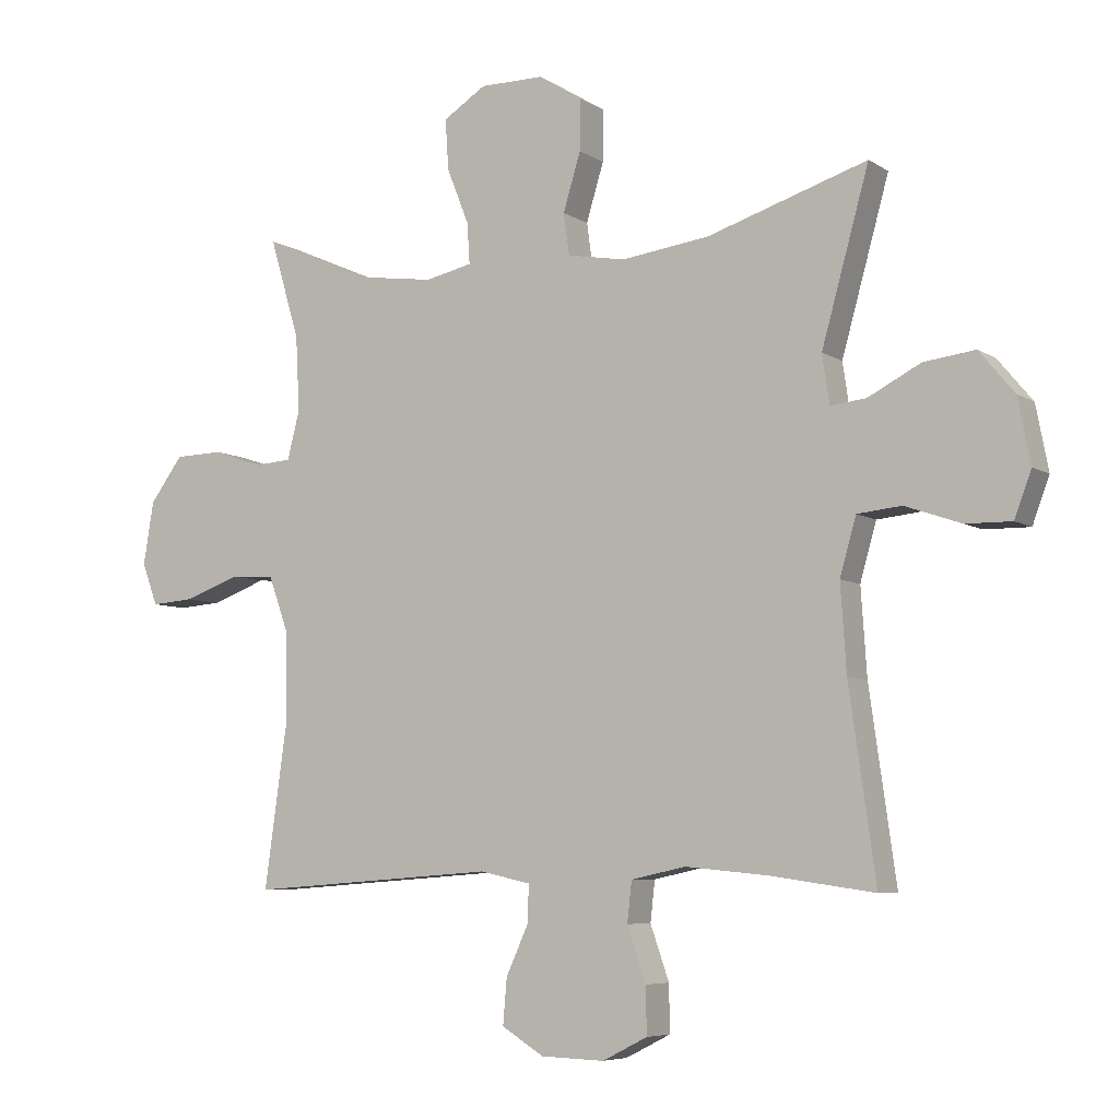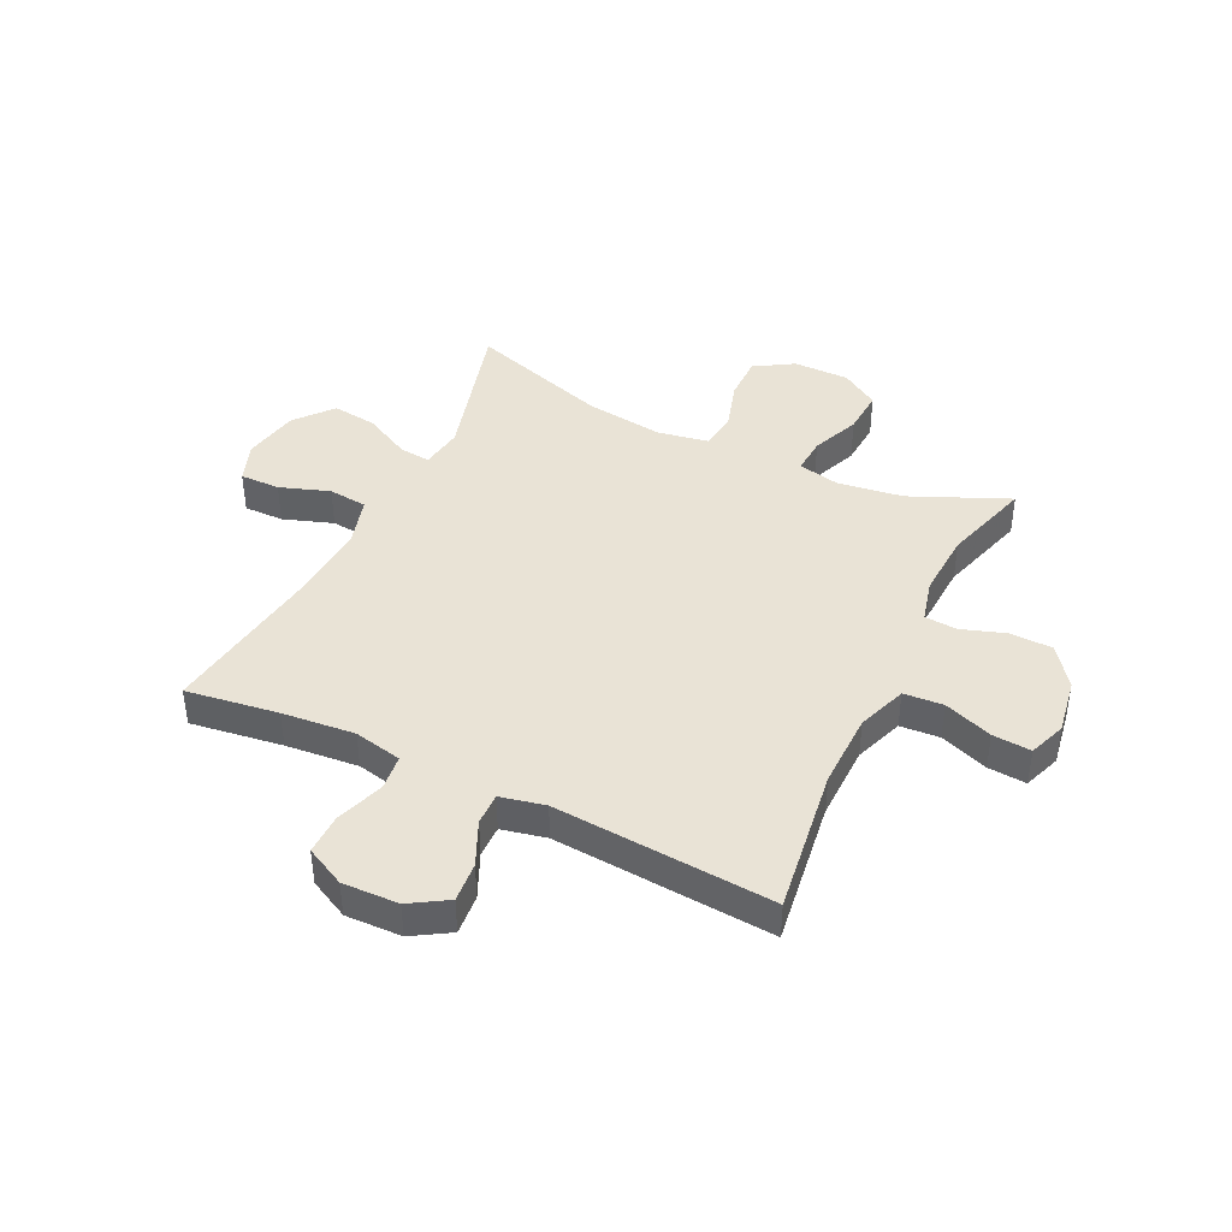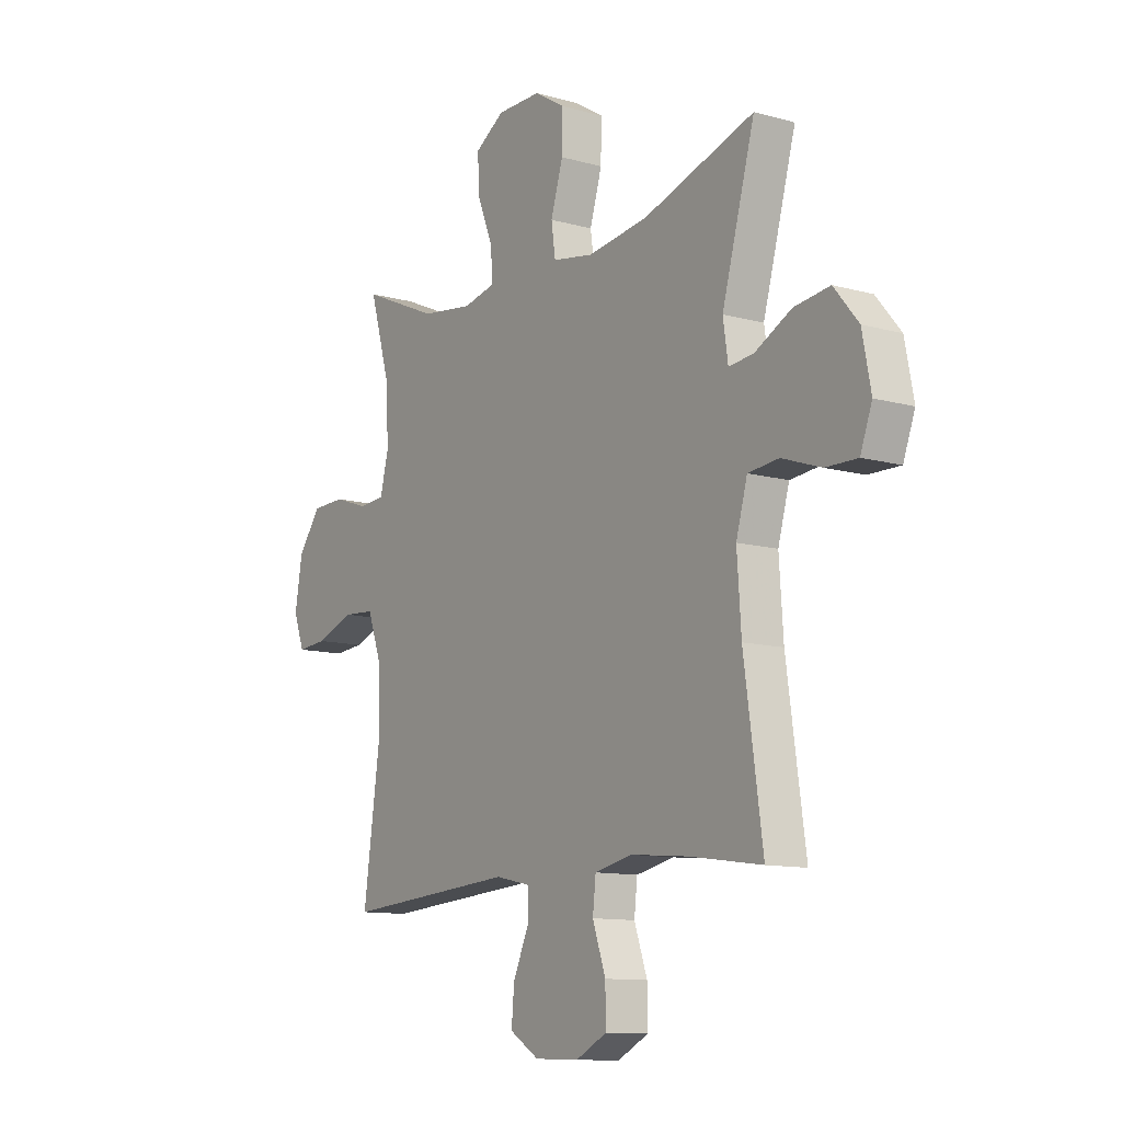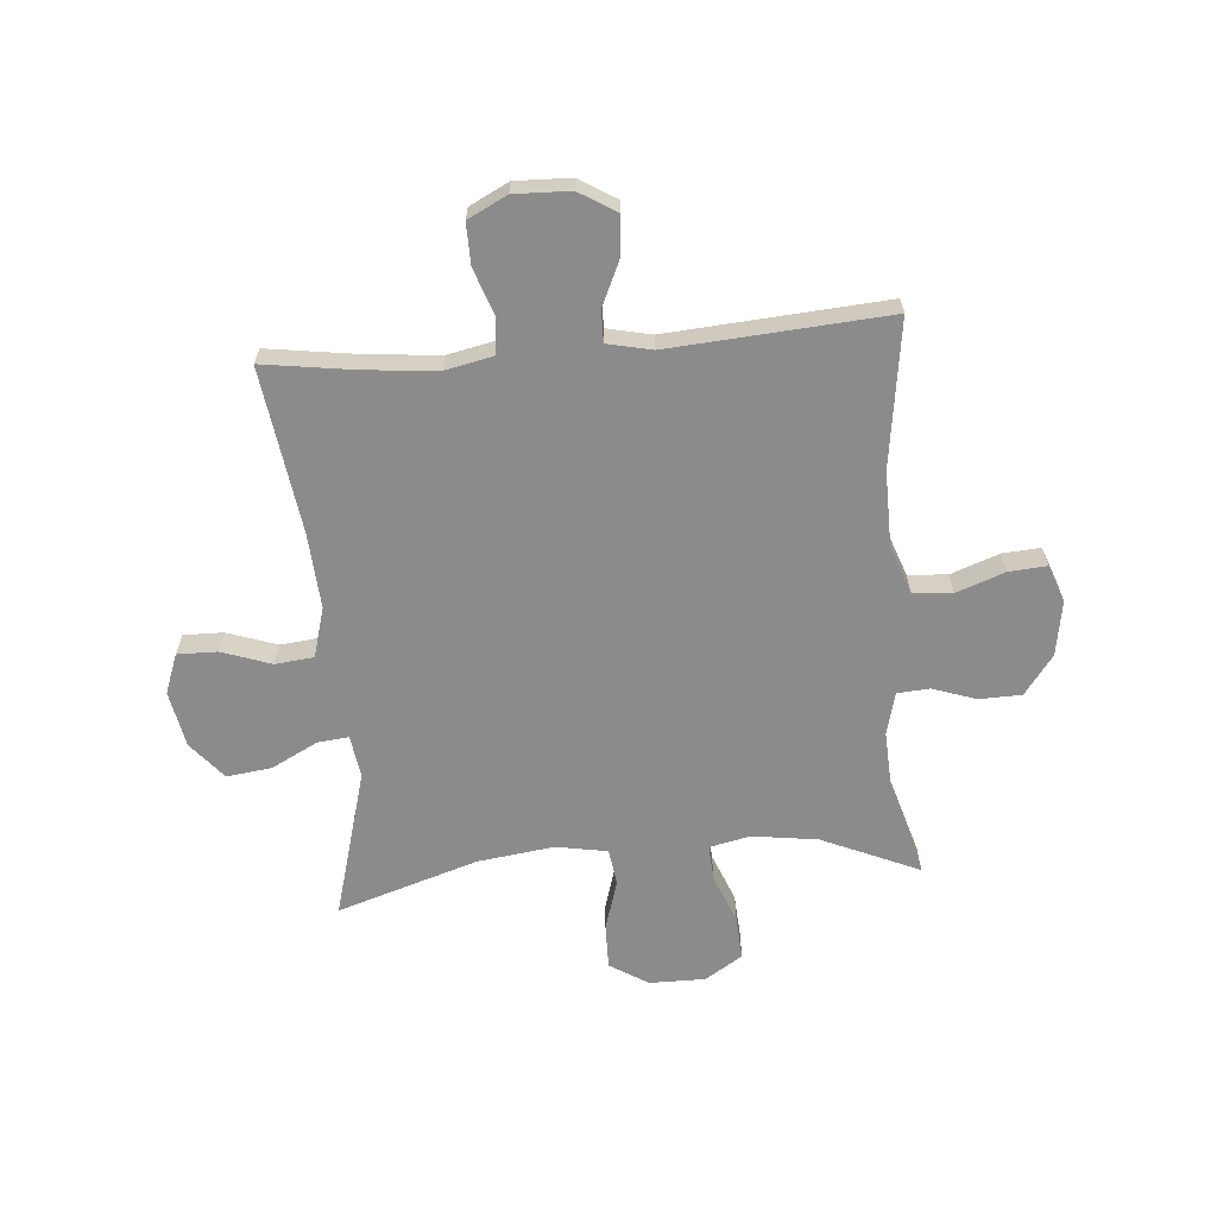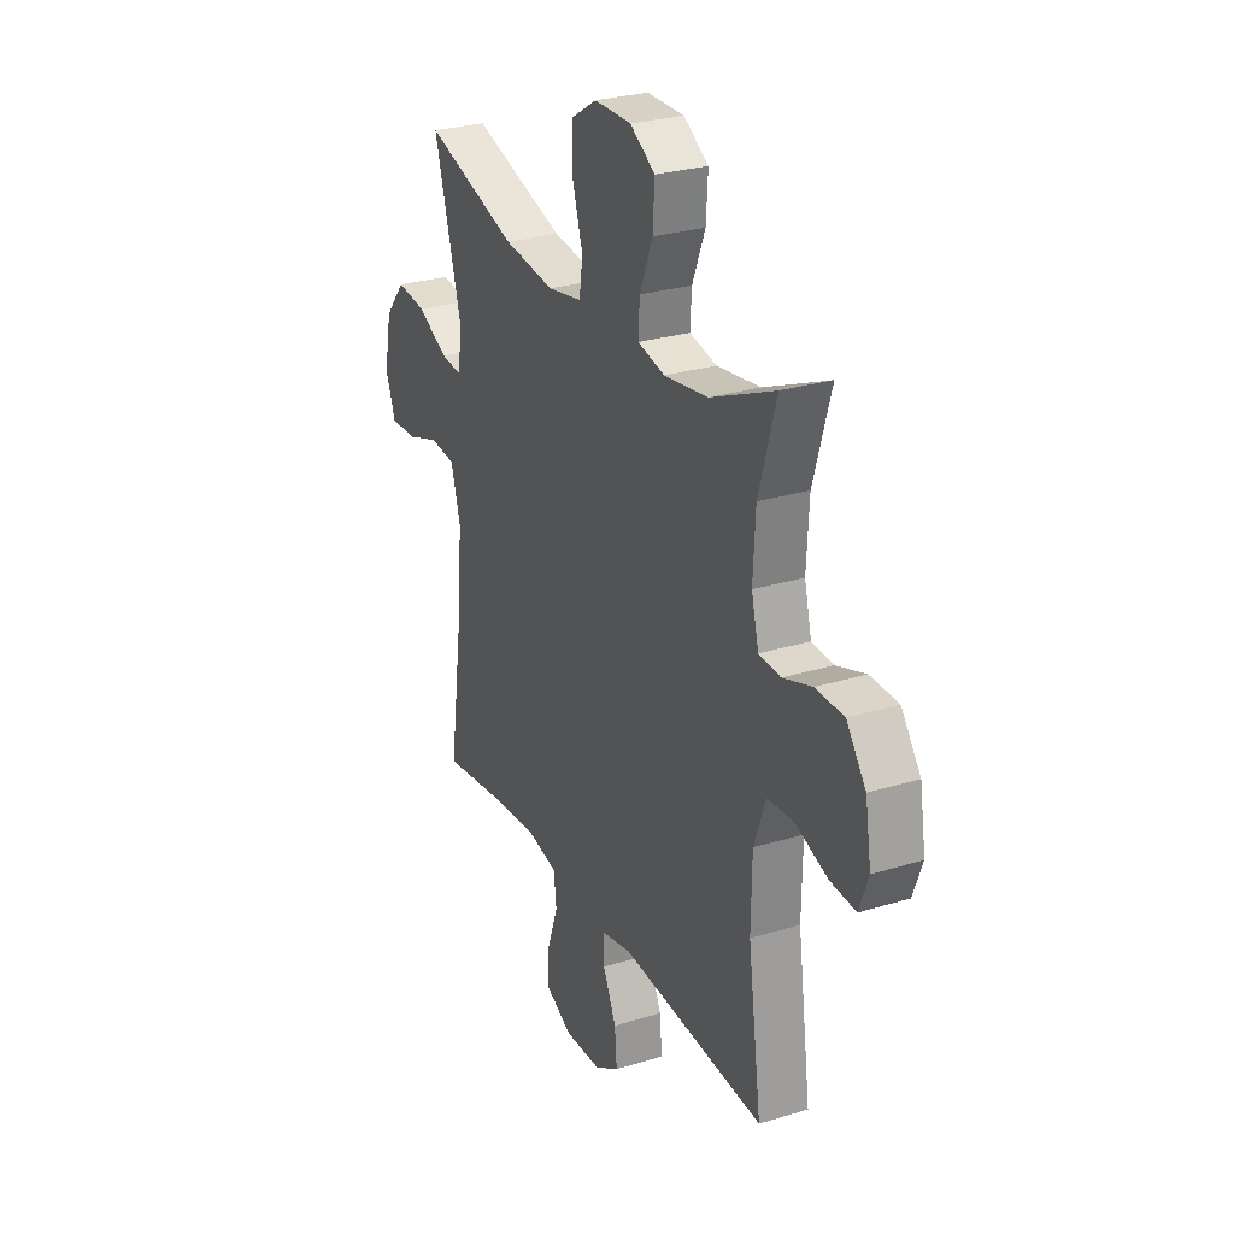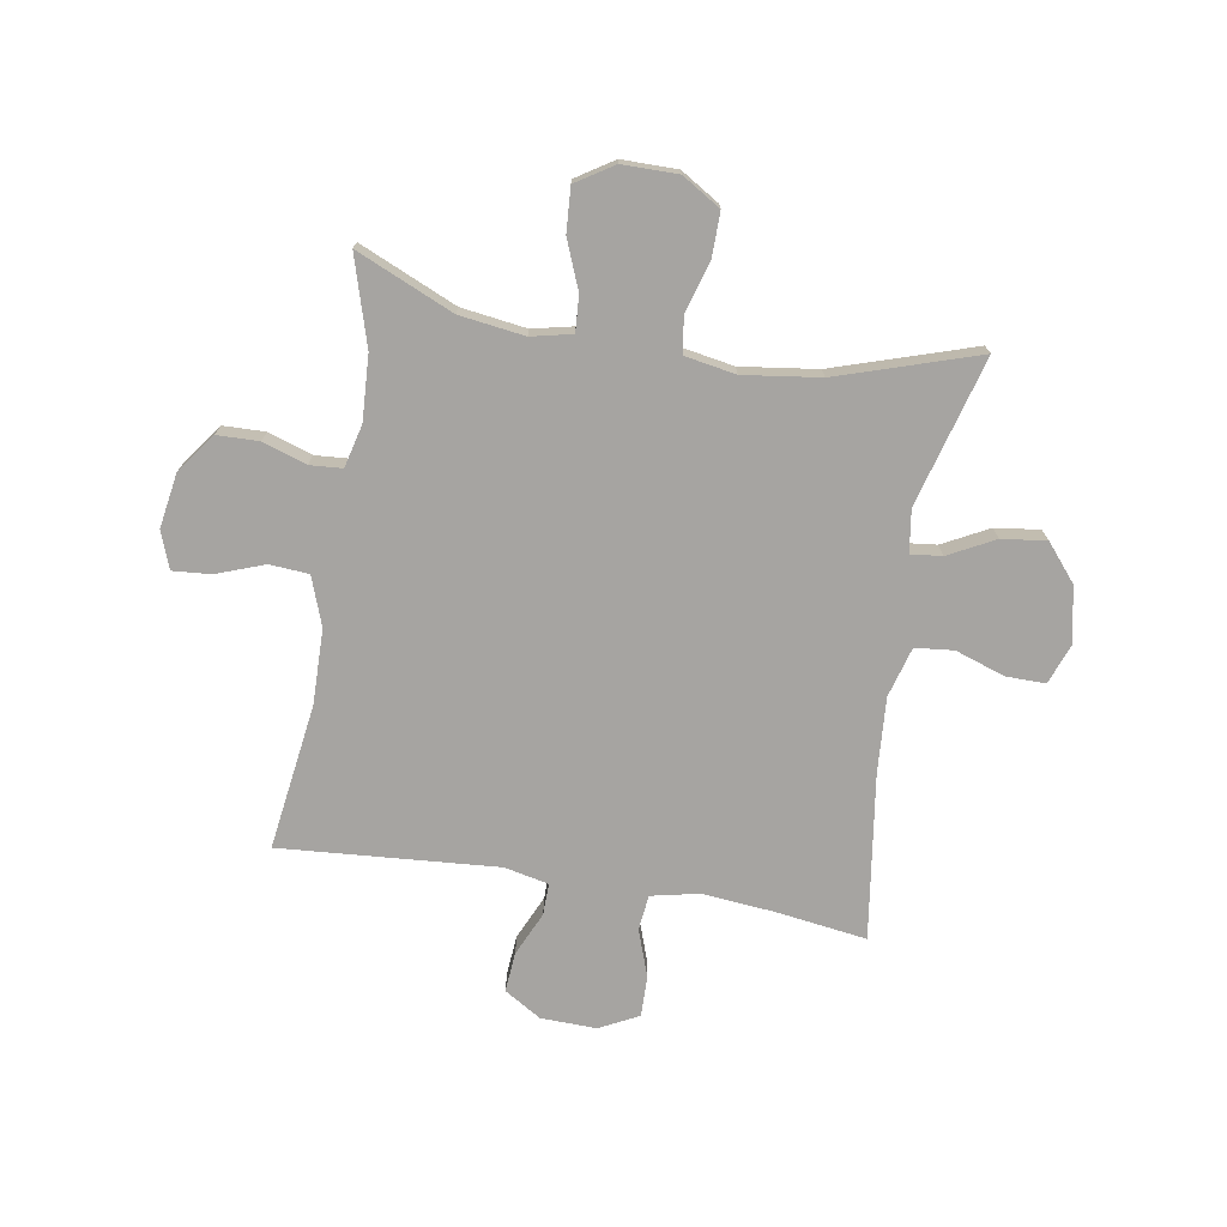
<metadata>
{"format":"obj","ext":"obj","renderer":"f3d","projection":"perspective","resolution":1024,"background":"white","views":[{"elev":-6.4,"azim":29.6,"up":"+Z"},{"elev":42.0,"azim":-154.2,"up":"+Y"},{"elev":-11.4,"azim":55.8,"up":"+Z"},{"elev":-63.9,"azim":-175.3,"up":"+Y"},{"elev":27.5,"azim":-115.3,"up":"+Z"},{"elev":-73.5,"azim":-9.4,"up":"+Y"}]}
</metadata>
<code>
v 0.5 0.07 0.5
v 0.427 0.07 0.238
v 0.438 0.07 0.163
v 0.493 0.07 0.169
v 0.574 0.07 0.211
v 0.653 0.07 0.221
v 0.707 0.07 0.156
v 0.726 0.07 0.057
v 0.7 0.07 -0.013
v 0.63 0.07 -0.012
v 0.543 0.07 0.018
v 0.475 0.07 0.011
v 0.45 0.07 -0.077
v 0.459 0.07 -0.21
v 0.5 0.07 -0.5
v 0.339 0.07 -0.477
v 0.212 0.07 -0.465
v 0.128 0.07 -0.483
v 0.121 0.07 -0.545
v 0.15 0.07 -0.628
v 0.151 0.07 -0.7
v 0.082 0.07 -0.735
v -0.016 0.07 -0.732
v -0.081 0.07 -0.692
v -0.075 0.07 -0.622
v -0.04 0.07 -0.545
v -0.039 0.07 -0.489
v -0.117 0.07 -0.472
v -0.5 0.07 -0.5
v -0.464 0.07 -0.243
v -0.466 0.07 -0.111
v -0.497 0.07 -0.025
v -0.566 0.07 -0.02
v -0.651 0.07 -0.051
v -0.718 0.07 -0.056
v -0.742 0.07 0.009
v -0.726 0.07 0.106
v -0.675 0.07 0.175
v -0.601 0.07 0.177
v -0.524 0.07 0.151
v -0.467 0.07 0.155
v -0.448 0.07 0.23
v -0.454 0.07 0.345
v -0.5 0.07 0.5
v -0.329 0.07 0.425
v -0.214 0.07 0.409
v -0.142 0.07 0.425
v -0.146 0.07 0.488
v -0.18 0.07 0.573
v -0.185 0.07 0.651
v -0.119 0.07 0.693
v -0.021 0.07 0.693
v 0.047 0.07 0.651
v 0.046 0.07 0.572
v 0.019 0.07 0.483
v 0.028 0.07 0.419
v 0.118 0.07 0.403
v 0.253 0.07 0.421
v 0.5 0 0.5
v 0.427 0 0.238
v 0.438 0 0.163
v 0.493 0 0.169
v 0.574 0 0.211
v 0.653 0 0.221
v 0.707 0 0.156
v 0.726 0 0.057
v 0.7 0 -0.013
v 0.63 0 -0.012
v 0.543 0 0.018
v 0.475 0 0.011
v 0.45 0 -0.077
v 0.459 0 -0.21
v 0.5 0 -0.5
v 0.339 0 -0.477
v 0.212 0 -0.465
v 0.128 0 -0.483
v 0.121 0 -0.545
v 0.15 0 -0.628
v 0.151 0 -0.7
v 0.082 0 -0.735
v -0.016 0 -0.732
v -0.081 0 -0.692
v -0.075 0 -0.622
v -0.04 0 -0.545
v -0.039 0 -0.489
v -0.117 0 -0.472
v -0.5 0 -0.5
v -0.464 0 -0.243
v -0.466 0 -0.111
v -0.497 0 -0.025
v -0.566 0 -0.02
v -0.651 0 -0.051
v -0.718 0 -0.056
v -0.742 0 0.009
v -0.726 0 0.106
v -0.675 0 0.175
v -0.601 0 0.177
v -0.524 0 0.151
v -0.467 0 0.155
v -0.448 0 0.23
v -0.454 0 0.345
v -0.5 0 0.5
v -0.329 0 0.425
v -0.214 0 0.409
v -0.142 0 0.425
v -0.146 0 0.488
v -0.18 0 0.573
v -0.185 0 0.651
v -0.119 0 0.693
v -0.021 0 0.693
v 0.047 0 0.651
v 0.046 0 0.572
v 0.019 0 0.483
v 0.028 0 0.419
v 0.118 0 0.403
v 0.253 0 0.421
f 53 54 55
f 52 53 55
f 51 52 55
f 50 51 55
f 49 50 55
f 48 49 55
f 47 48 55 56
f 46 47 56 57
f 43 44 45
f 42 43 45 46
f 41 42 46 57
f 38 39 40
f 37 38 40
f 36 37 40
f 35 36 40
f 34 35 40
f 33 34 40
f 32 33 40 41
f 41 57 58
f 32 41 58
f 31 32 58
f 28 29 30
f 58 1 2
f 31 58 2
f 30 31 2
f 28 30 2
f 27 28 2
f 24 25 26
f 23 24 26
f 22 23 26
f 21 22 26
f 20 21 26
f 19 20 26
f 14 15 16
f 13 14 16 17
f 12 13 17 18
f 9 10 11
f 8 9 11
f 7 8 11
f 6 7 11
f 5 6 11
f 4 5 11
f 3 4 11 12
f 26 27 2 3
f 18 19 26
f 3 12 18 26
f 113 112 111
f 113 111 110
f 113 110 109
f 113 109 108
f 113 108 107
f 113 107 106
f 114 113 106 105
f 115 114 105 104
f 103 102 101
f 104 103 101 100
f 115 104 100 99
f 98 97 96
f 98 96 95
f 98 95 94
f 98 94 93
f 98 93 92
f 98 92 91
f 99 98 91 90
f 116 115 99
f 116 99 90
f 116 90 89
f 88 87 86
f 60 59 116
f 60 116 89
f 60 89 88
f 60 88 86
f 60 86 85
f 84 83 82
f 84 82 81
f 84 81 80
f 84 80 79
f 84 79 78
f 84 78 77
f 74 73 72
f 75 74 72 71
f 76 75 71 70
f 69 68 67
f 69 67 66
f 69 66 65
f 69 65 64
f 69 64 63
f 69 63 62
f 70 69 62 61
f 61 60 85 84
f 84 77 76
f 84 76 70 61
f 1 59 60 2
f 2 60 61 3
f 3 61 62 4
f 4 62 63 5
f 5 63 64 6
f 6 64 65 7
f 7 65 66 8
f 8 66 67 9
f 9 67 68 10
f 10 68 69 11
f 11 69 70 12
f 12 70 71 13
f 13 71 72 14
f 14 72 73 15
f 15 73 74 16
f 16 74 75 17
f 17 75 76 18
f 18 76 77 19
f 19 77 78 20
f 20 78 79 21
f 21 79 80 22
f 22 80 81 23
f 23 81 82 24
f 24 82 83 25
f 25 83 84 26
f 26 84 85 27
f 27 85 86 28
f 28 86 87 29
f 29 87 88 30
f 30 88 89 31
f 31 89 90 32
f 32 90 91 33
f 33 91 92 34
f 34 92 93 35
f 35 93 94 36
f 36 94 95 37
f 37 95 96 38
f 38 96 97 39
f 39 97 98 40
f 40 98 99 41
f 41 99 100 42
f 42 100 101 43
f 43 101 102 44
f 44 102 103 45
f 45 103 104 46
f 46 104 105 47
f 47 105 106 48
f 48 106 107 49
f 49 107 108 50
f 50 108 109 51
f 51 109 110 52
f 52 110 111 53
f 53 111 112 54
f 54 112 113 55
f 55 113 114 56
f 56 114 115 57
f 57 115 116 58
f 58 116 59 1

</code>
